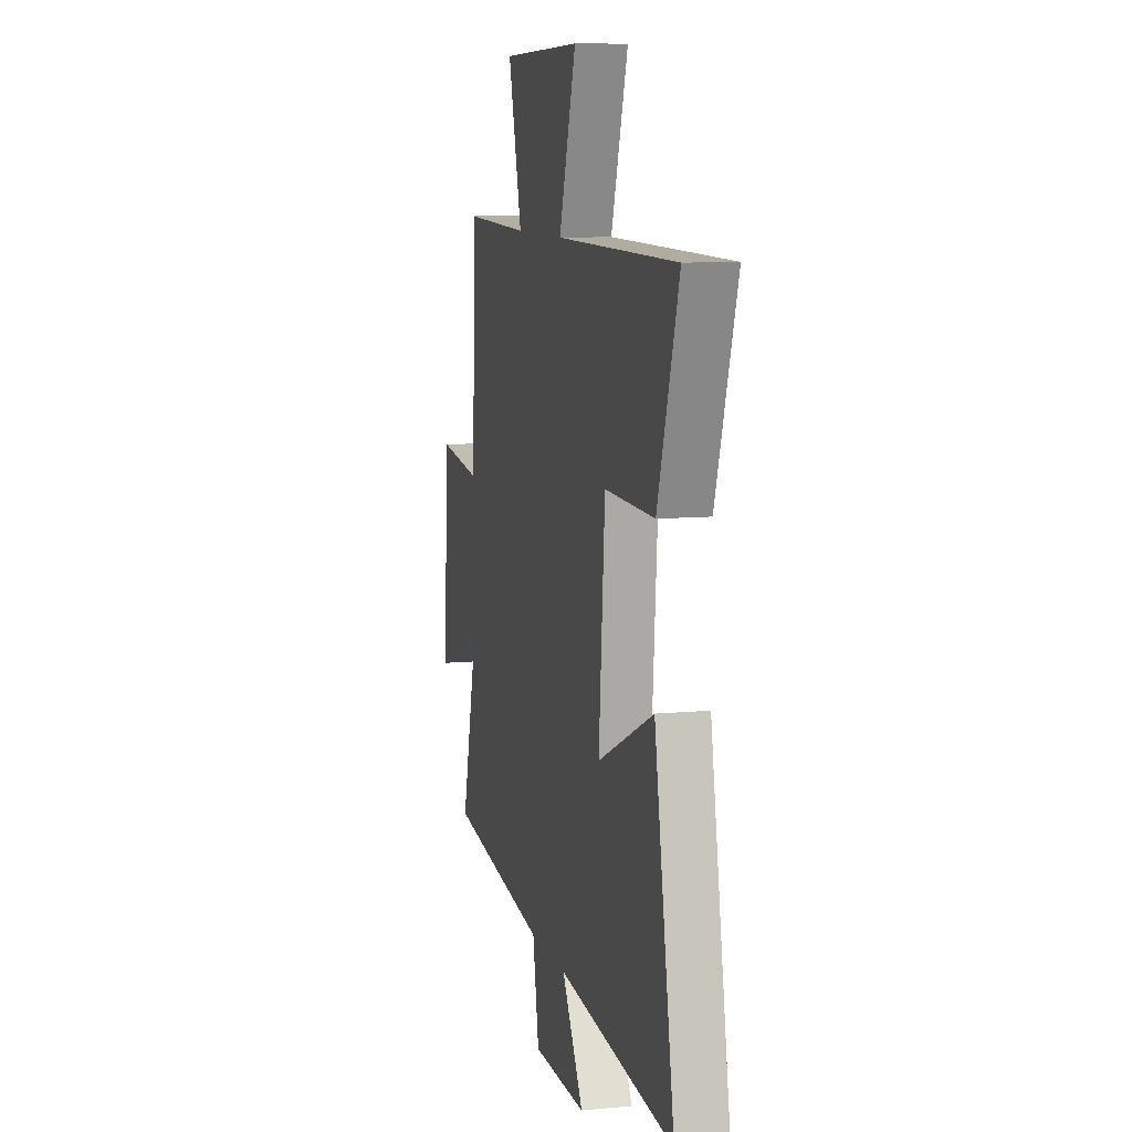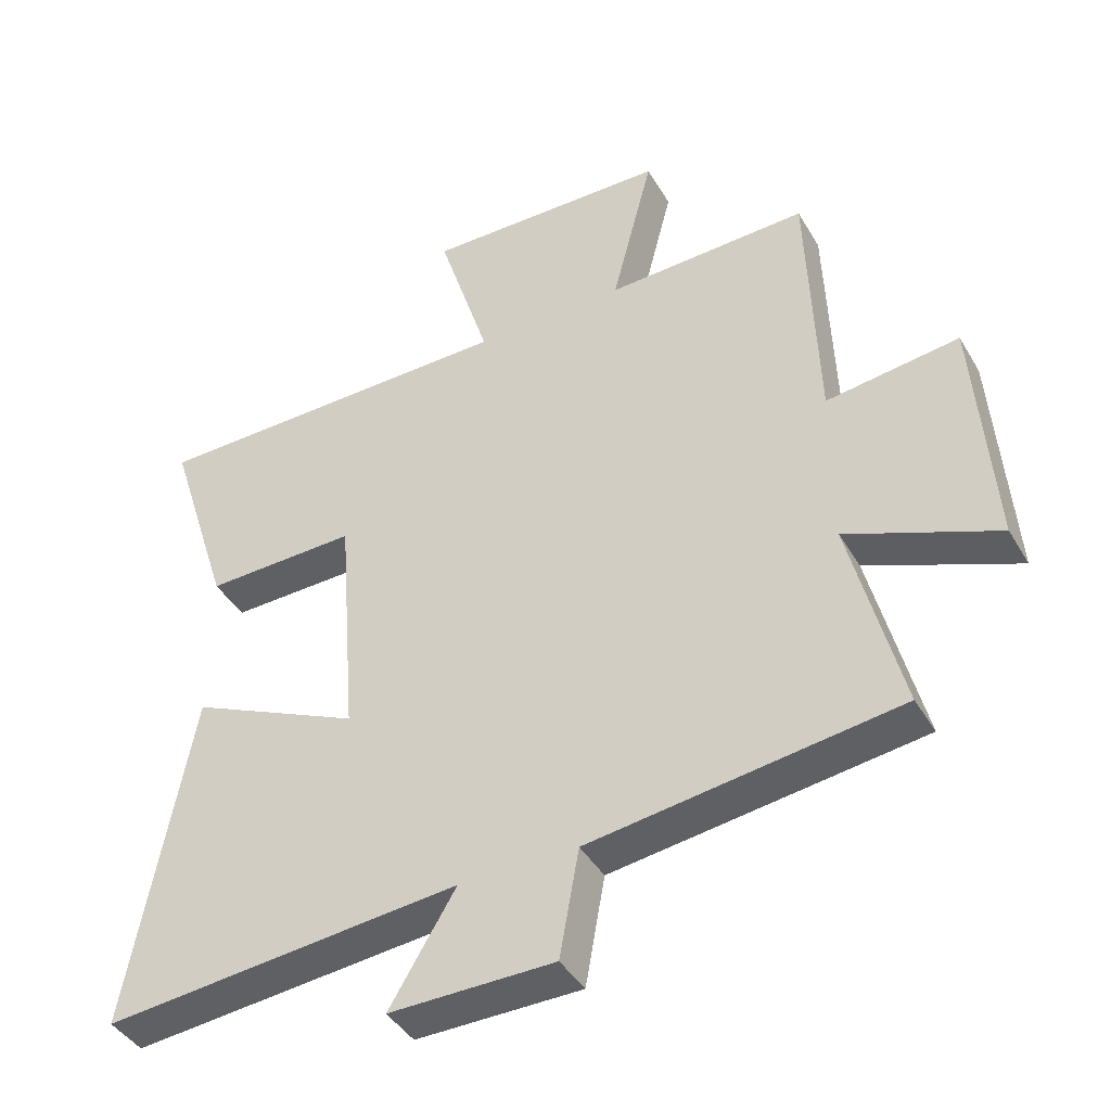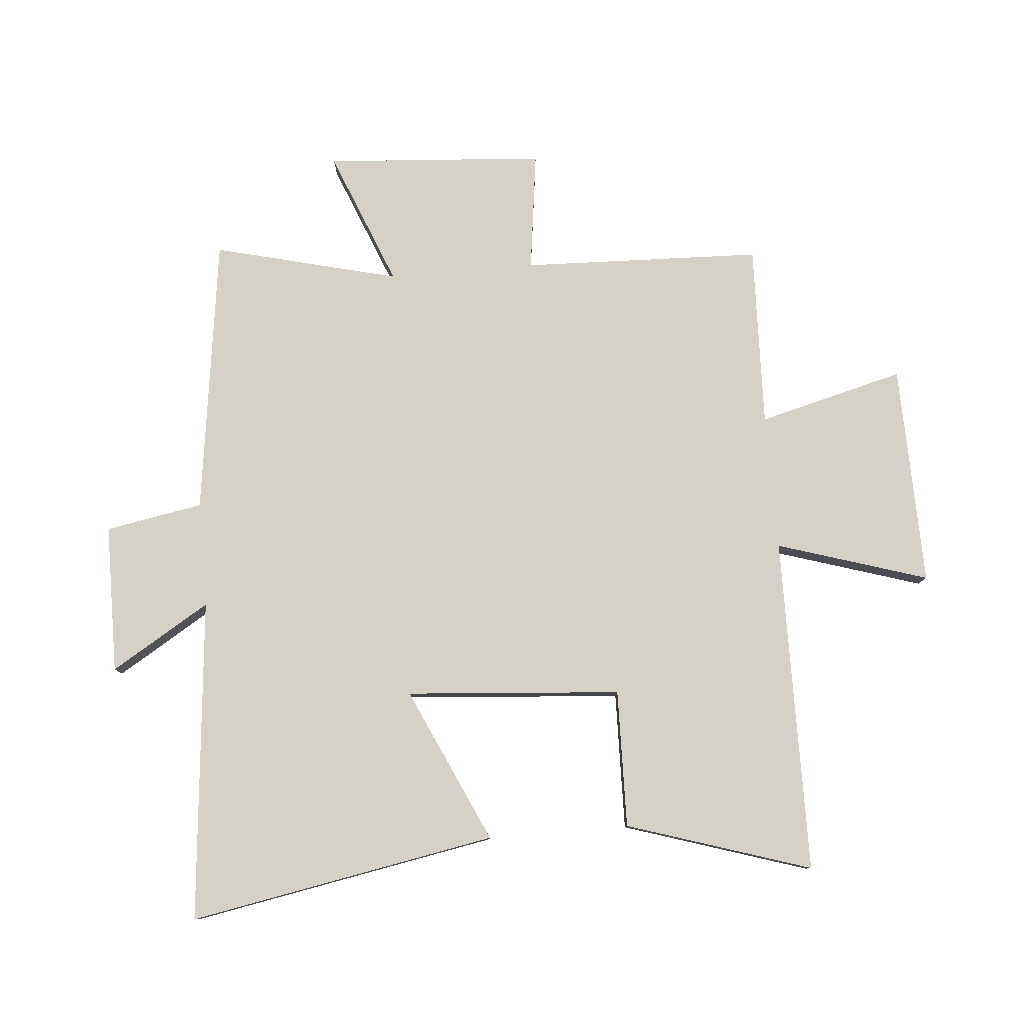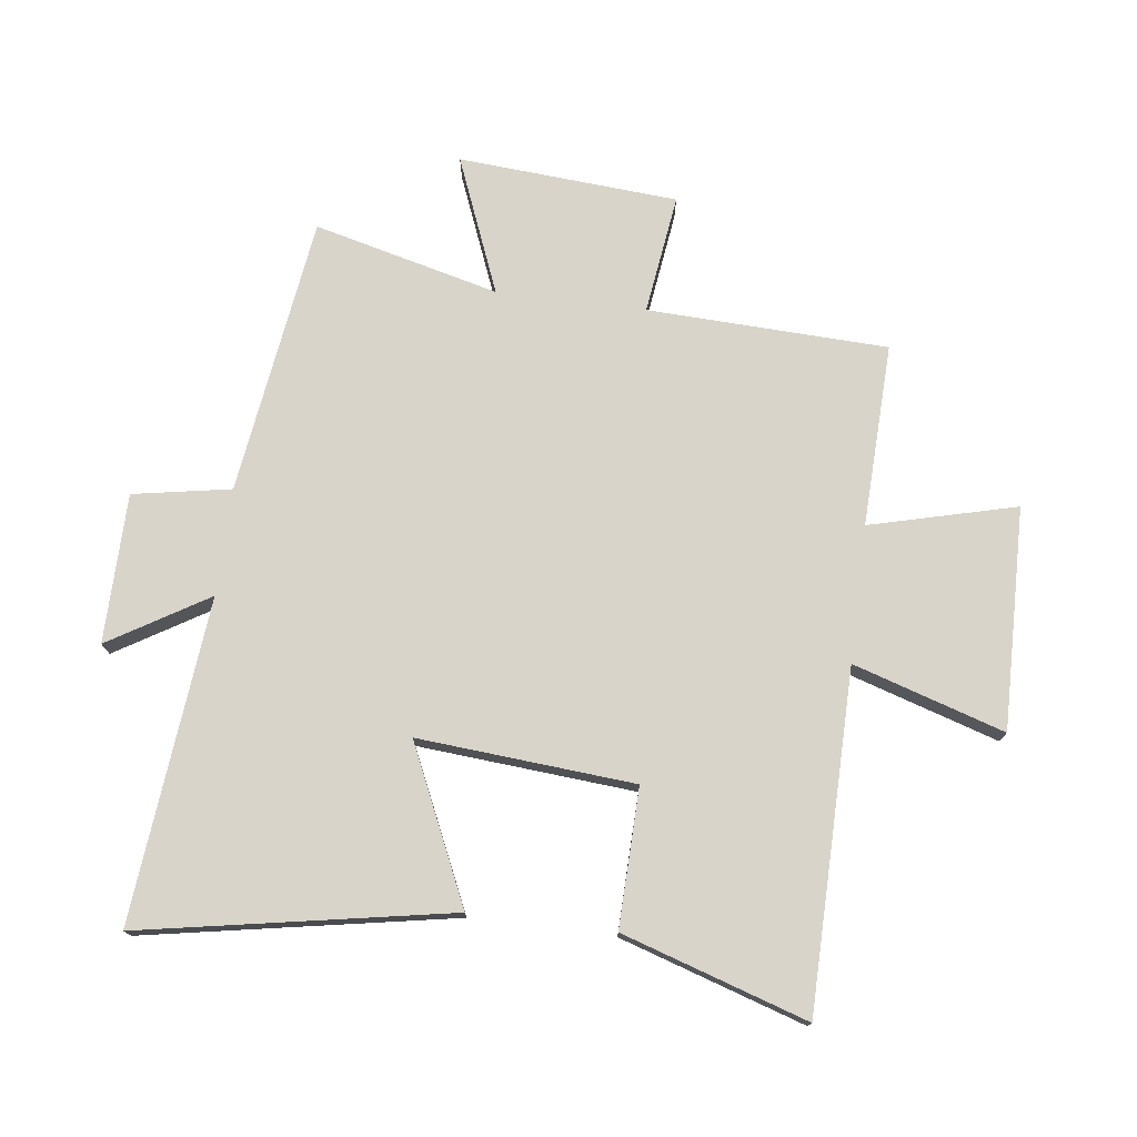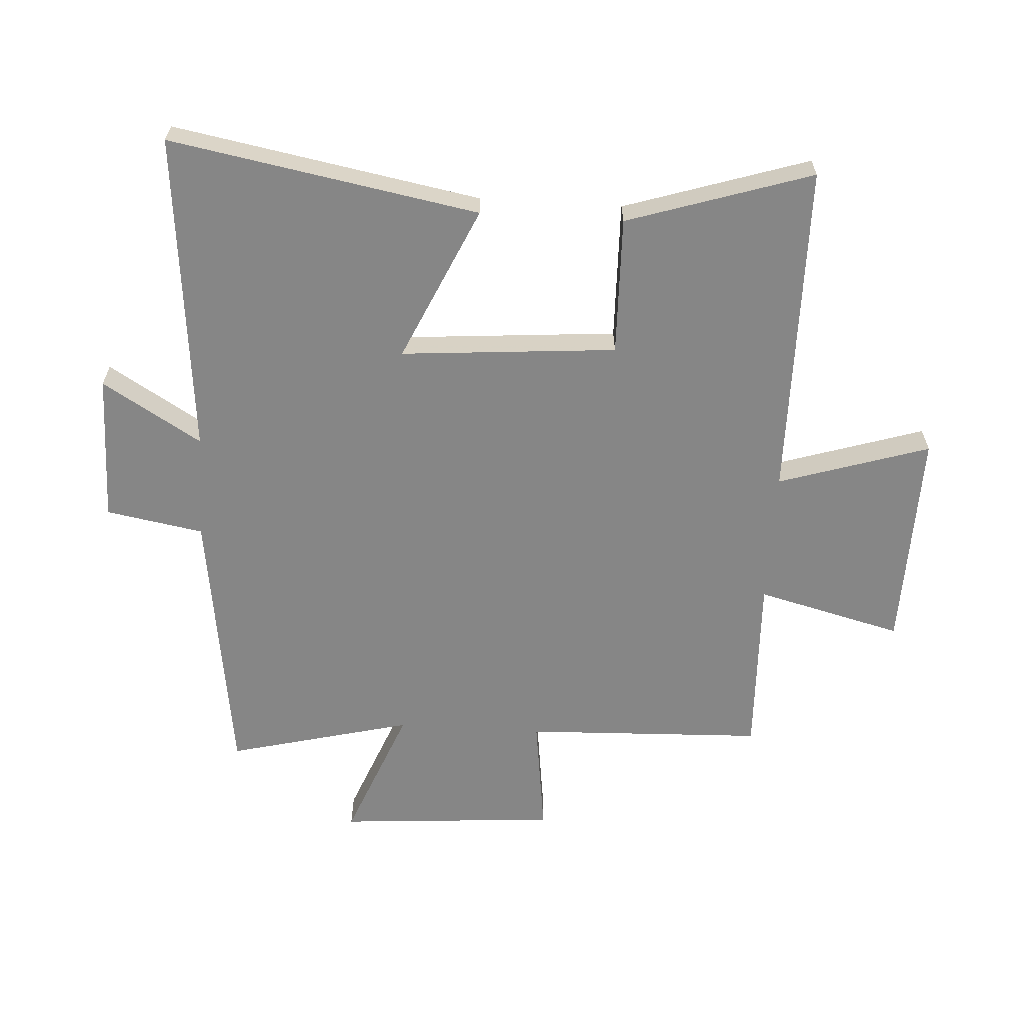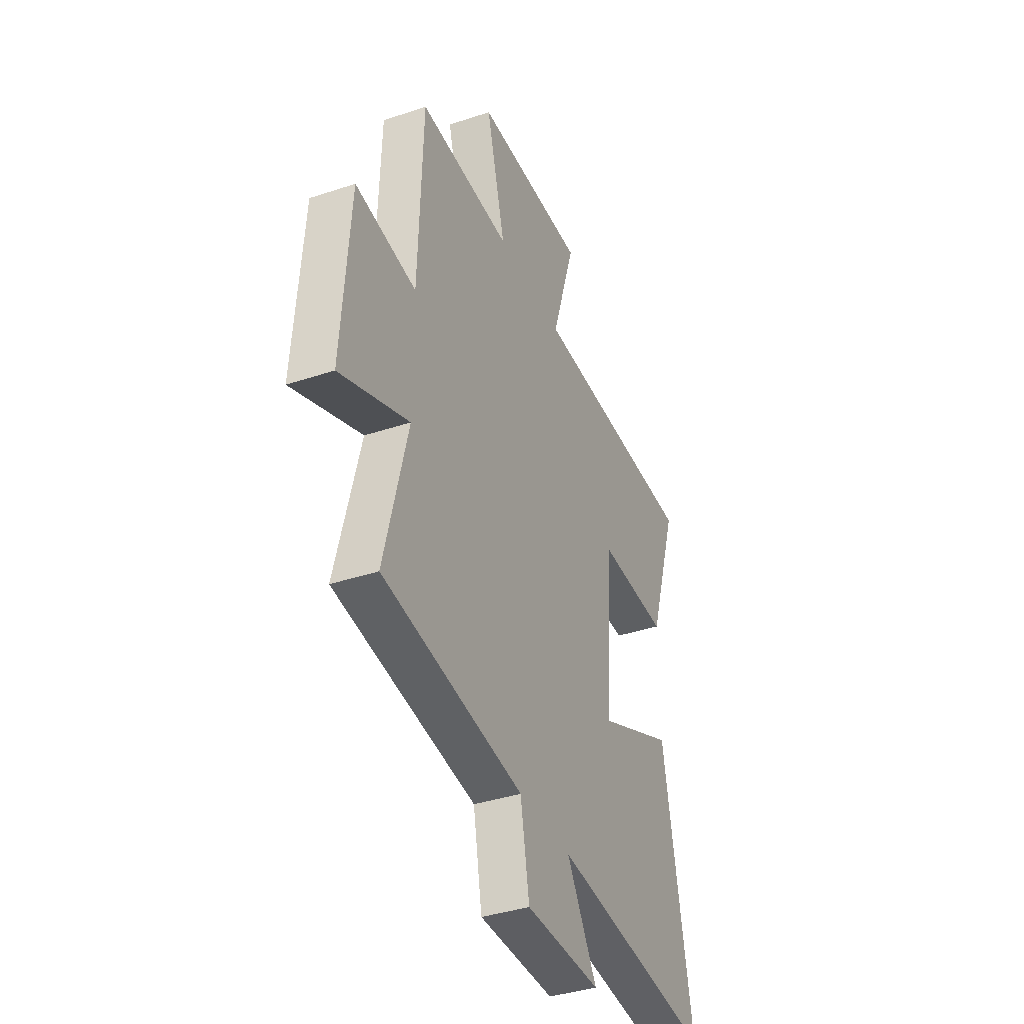
<metadata>
{"format":"obj","ext":"obj","renderer":"f3d","projection":"perspective","resolution":1024,"background":"white","views":[{"elev":9.4,"azim":-104.3,"up":"+Z"},{"elev":-41.9,"azim":28.1,"up":"+Z"},{"elev":79.7,"azim":-94.9,"up":"+Y"},{"elev":75.1,"azim":-82.7,"up":"+Y"},{"elev":-62.1,"azim":-93.4,"up":"+Y"},{"elev":-38.4,"azim":112.8,"up":"+Z"}]}
</metadata>
<code>
v -0.597 0.07 0.495
v -0.042 0.07 0.5
v -0.12 0.07 0.749
v 0.246 0.07 0.741
v 0.184 0.07 0.5
v 0.486 0.07 0.51
v 0.5 0.07 0.114
v 0.698 0.07 0.14
v 0.724 0.07 -0.222
v 0.5 0.07 -0.132
v 0.576 0.07 -0.437
v 0.116 0.07 -0.5
v 0.087 0.07 -0.661
v -0.159 0.07 -0.663
v -0.06 0.07 -0.5
v -0.593 0.07 -0.551
v -0.5 0.07 -0.043
v -0.244 0.07 -0.16
v -0.272 0.07 0.196
v -0.5 0.07 0.191
v -0.597 0 0.495
v -0.042 0 0.5
v -0.12 0 0.749
v 0.246 0 0.741
v 0.184 0 0.5
v 0.486 0 0.51
v 0.5 0 0.114
v 0.698 0 0.14
v 0.724 0 -0.222
v 0.5 0 -0.132
v 0.576 0 -0.437
v 0.116 0 -0.5
v 0.087 0 -0.661
v -0.159 0 -0.663
v -0.06 0 -0.5
v -0.593 0 -0.551
v -0.5 0 -0.043
v -0.244 0 -0.16
v -0.272 0 0.196
v -0.5 0 0.191
f 19 20 1 2
f 18 19 2
f 15 16 17 18
f 15 18 2
f 12 13 14 15
f 10 11 12 15
f 10 15 2
f 7 8 9 10
f 5 6 7 10
f 5 10 2 3
f 3 4 5
f 22 21 40 39
f 22 39 38
f 38 37 36 35
f 22 38 35
f 35 34 33 32
f 35 32 31 30
f 22 35 30
f 30 29 28 27
f 30 27 26 25
f 23 22 30 25
f 25 24 23
f 1 21 22 2
f 2 22 23 3
f 3 23 24 4
f 4 24 25 5
f 5 25 26 6
f 6 26 27 7
f 7 27 28 8
f 8 28 29 9
f 9 29 30 10
f 10 30 31 11
f 11 31 32 12
f 12 32 33 13
f 13 33 34 14
f 14 34 35 15
f 15 35 36 16
f 16 36 37 17
f 17 37 38 18
f 18 38 39 19
f 19 39 40 20
f 20 40 21 1

</code>
